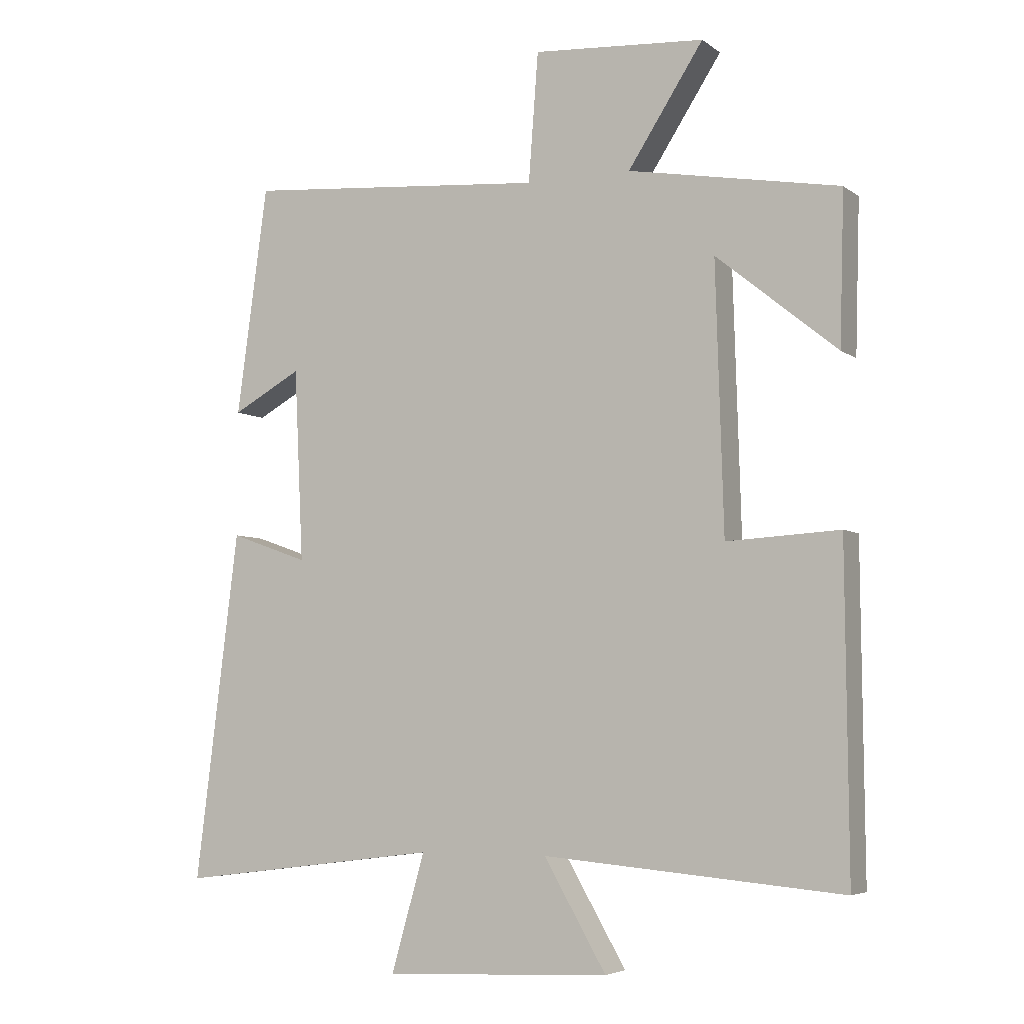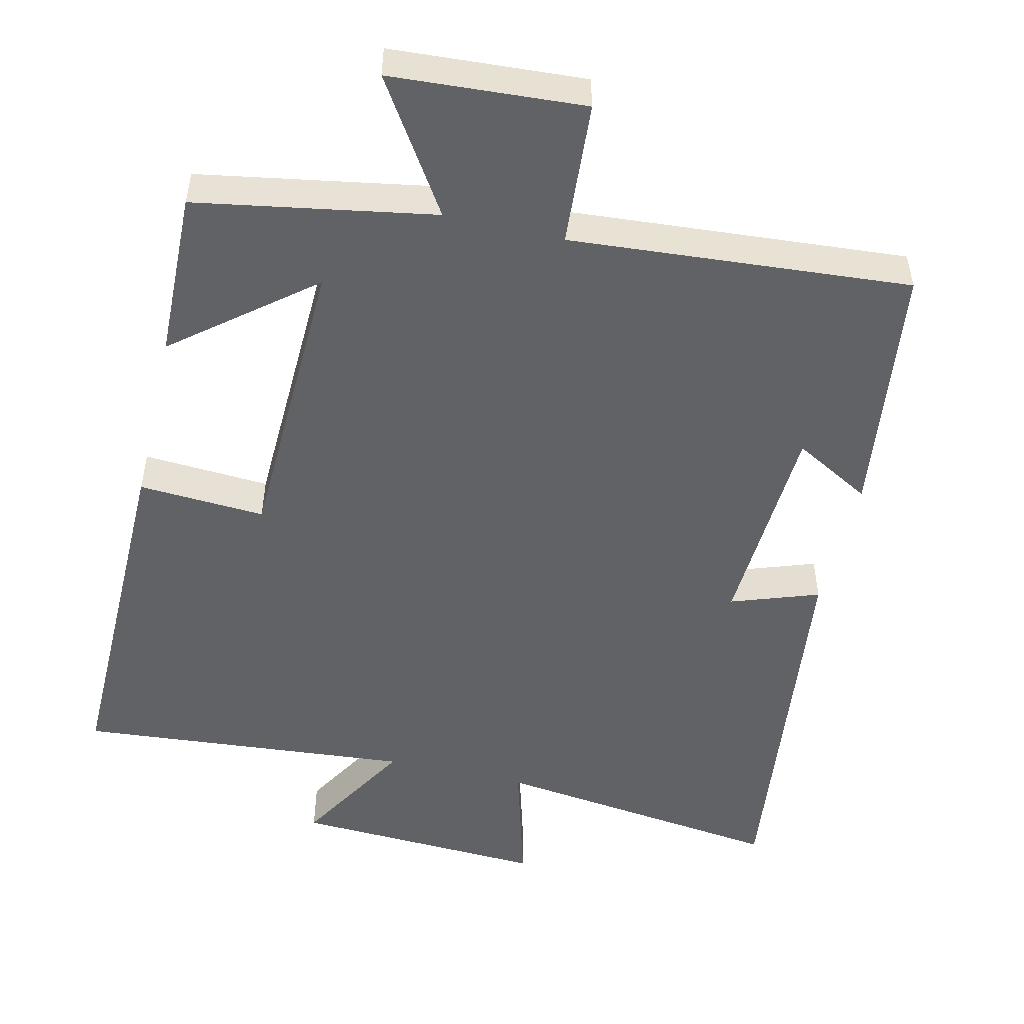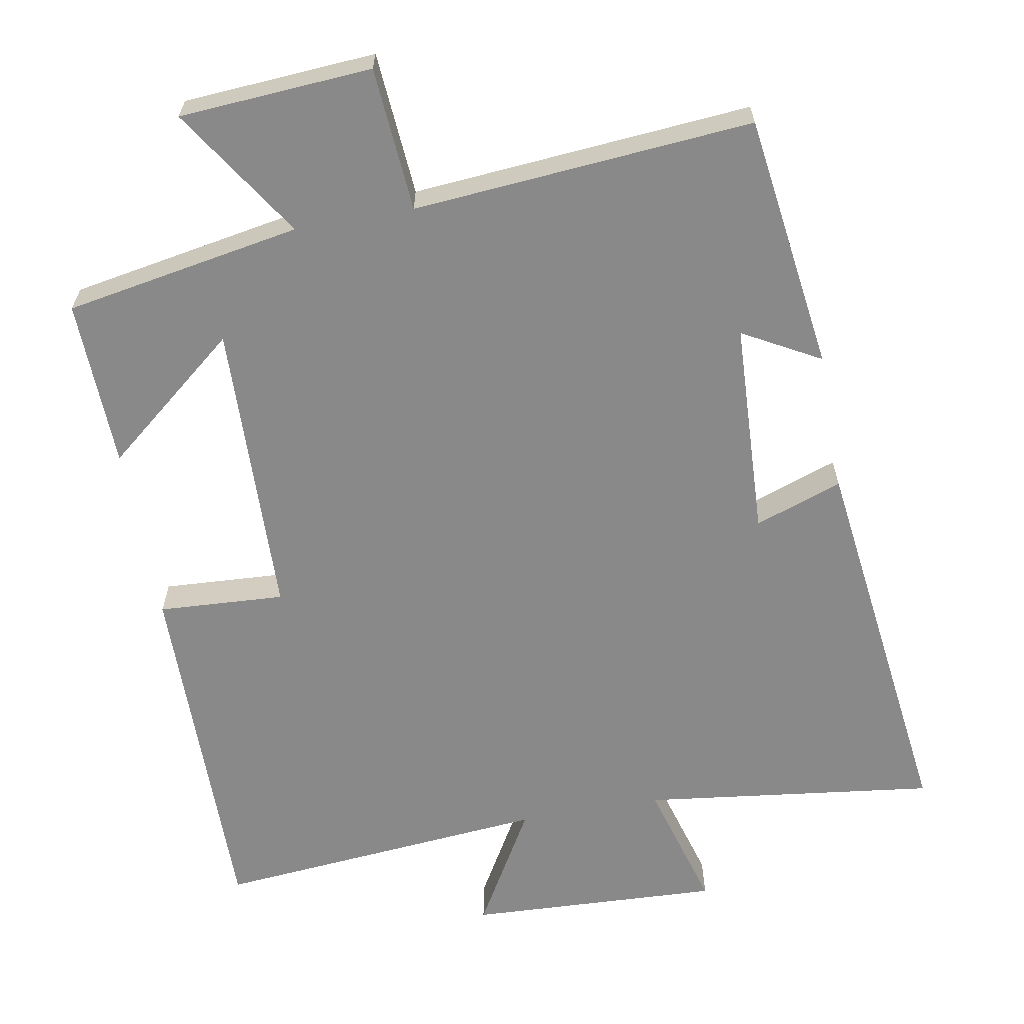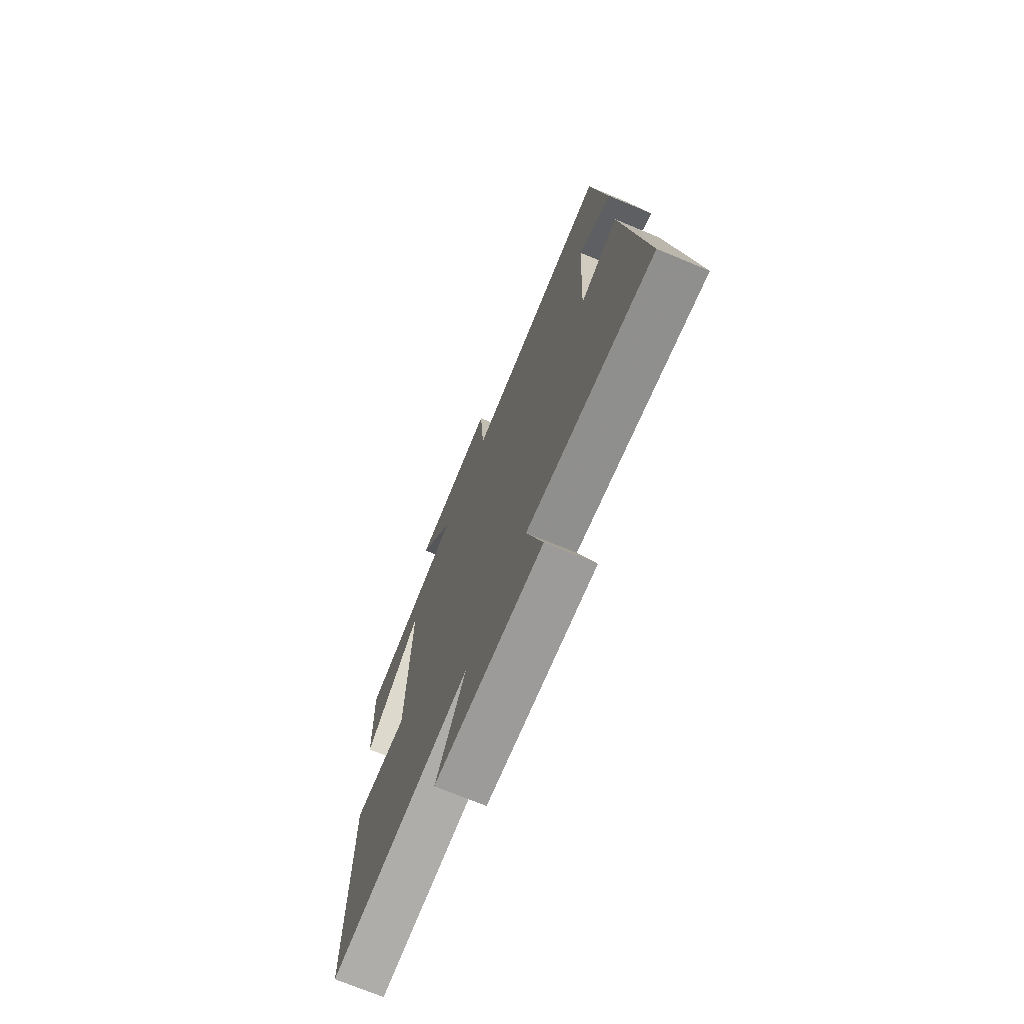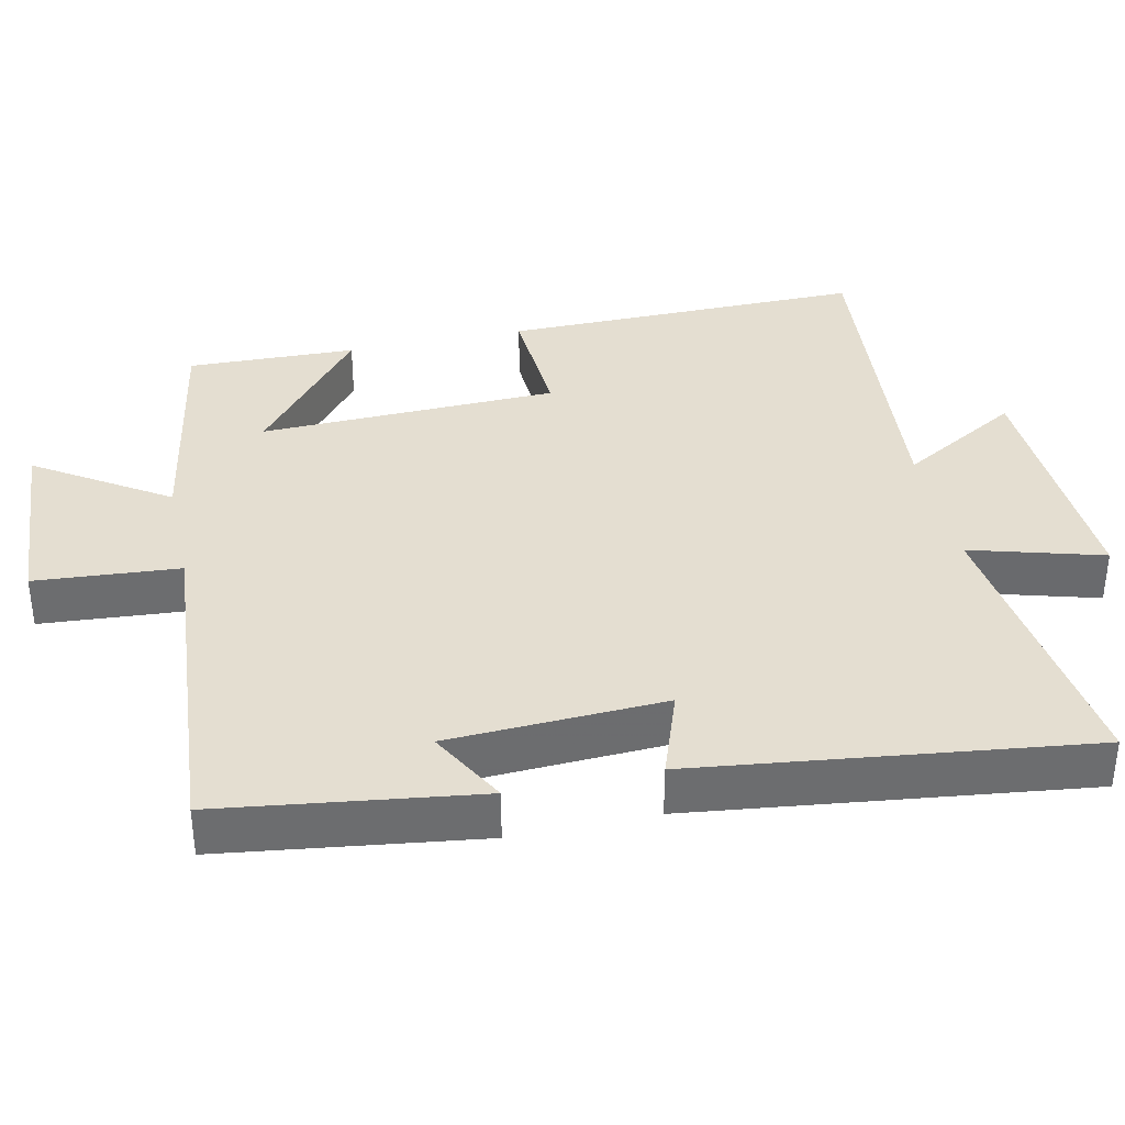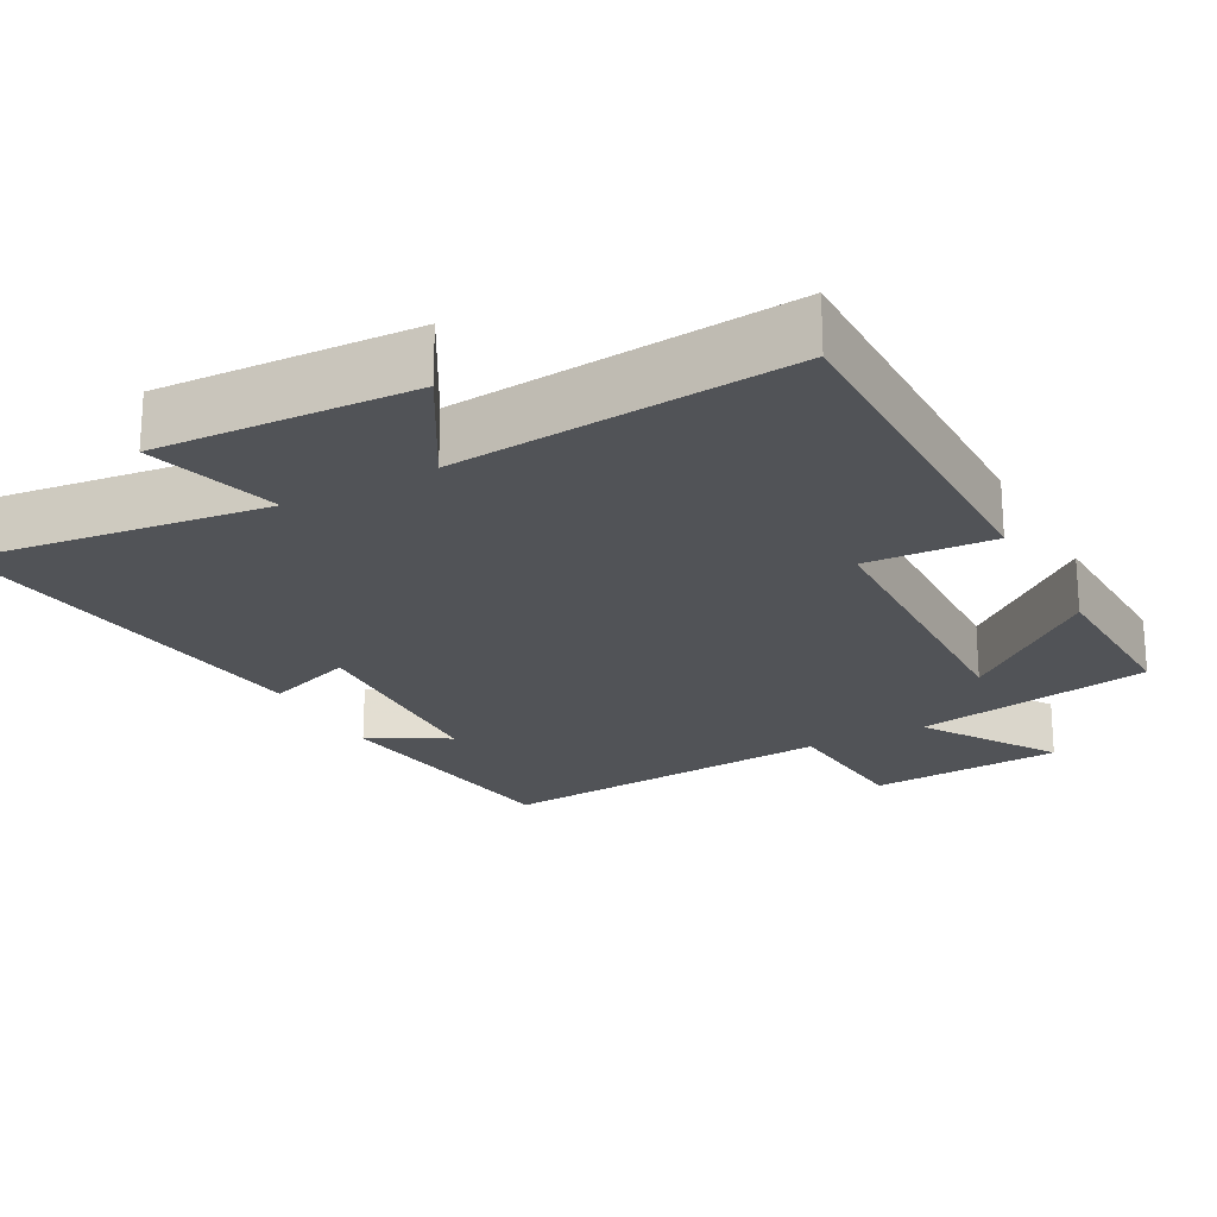
<metadata>
{"format":"obj","ext":"obj","renderer":"f3d","projection":"perspective","resolution":1024,"background":"white","views":[{"elev":-5.3,"azim":-153.3,"up":"+Z"},{"elev":-50.7,"azim":-13.4,"up":"+Y"},{"elev":-63.1,"azim":10.2,"up":"+Y"},{"elev":-72.3,"azim":67.5,"up":"+Z"},{"elev":36.5,"azim":77.7,"up":"+Y"},{"elev":-22.1,"azim":-151.6,"up":"+Y"}]}
</metadata>
<code>
v -0.507 0.07 0.442
v -0.18 0.07 0.5
v -0.297 0.07 0.681
v -0.031 0.07 0.699
v -0.016 0.07 0.5
v 0.452 0.07 0.538
v 0.5 0.07 0.184
v 0.393 0.07 0.243
v 0.379 0.07 -0.055
v 0.5 0.07 -0.012
v 0.567 0.07 -0.551
v 0.161 0.07 -0.5
v 0.213 0.07 -0.682
v -0.137 0.07 -0.666
v -0.041 0.07 -0.5
v -0.504 0.07 -0.541
v -0.5 0.07 -0.041
v -0.325 0.07 -0.051
v -0.313 0.07 0.361
v -0.5 0.07 0.209
v -0.507 0 0.442
v -0.18 0 0.5
v -0.297 0 0.681
v -0.031 0 0.699
v -0.016 0 0.5
v 0.452 0 0.538
v 0.5 0 0.184
v 0.393 0 0.243
v 0.379 0 -0.055
v 0.5 0 -0.012
v 0.567 0 -0.551
v 0.161 0 -0.5
v 0.213 0 -0.682
v -0.137 0 -0.666
v -0.041 0 -0.5
v -0.504 0 -0.541
v -0.5 0 -0.041
v -0.325 0 -0.051
v -0.313 0 0.361
v -0.5 0 0.209
f 19 20 1 2
f 18 19 2
f 15 16 17 18
f 15 18 2
f 12 13 14 15
f 12 15 2
f 9 10 11 12
f 8 9 12 2
f 5 6 7 8
f 5 8 2
f 2 3 4 5
f 22 21 40 39
f 22 39 38
f 38 37 36 35
f 22 38 35
f 35 34 33 32
f 22 35 32
f 32 31 30 29
f 22 32 29 28
f 28 27 26 25
f 22 28 25
f 25 24 23 22
f 1 21 22 2
f 2 22 23 3
f 3 23 24 4
f 4 24 25 5
f 5 25 26 6
f 6 26 27 7
f 7 27 28 8
f 8 28 29 9
f 9 29 30 10
f 10 30 31 11
f 11 31 32 12
f 12 32 33 13
f 13 33 34 14
f 14 34 35 15
f 15 35 36 16
f 16 36 37 17
f 17 37 38 18
f 18 38 39 19
f 19 39 40 20
f 20 40 21 1

</code>
